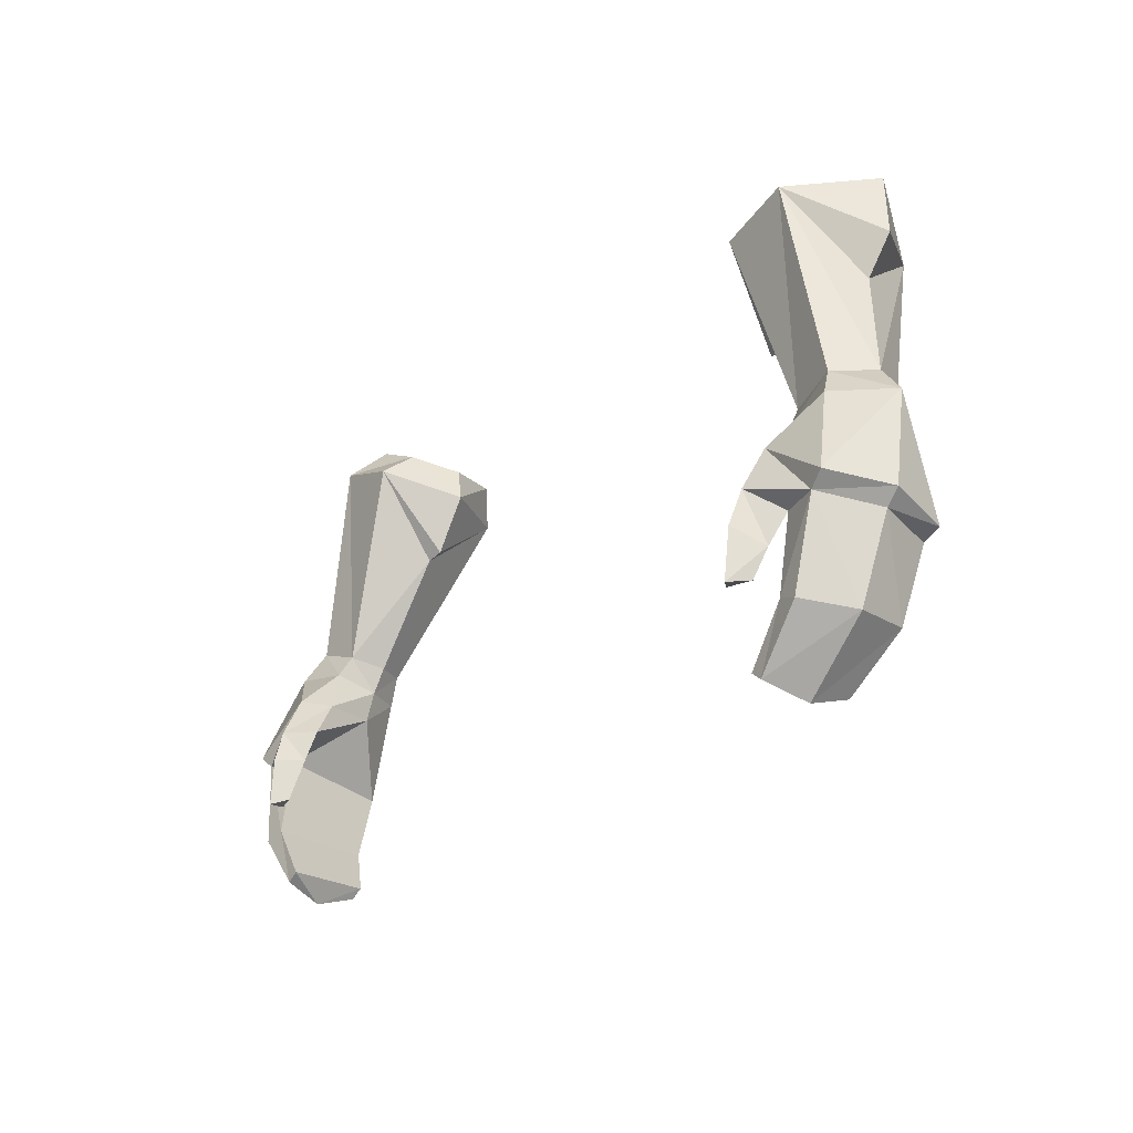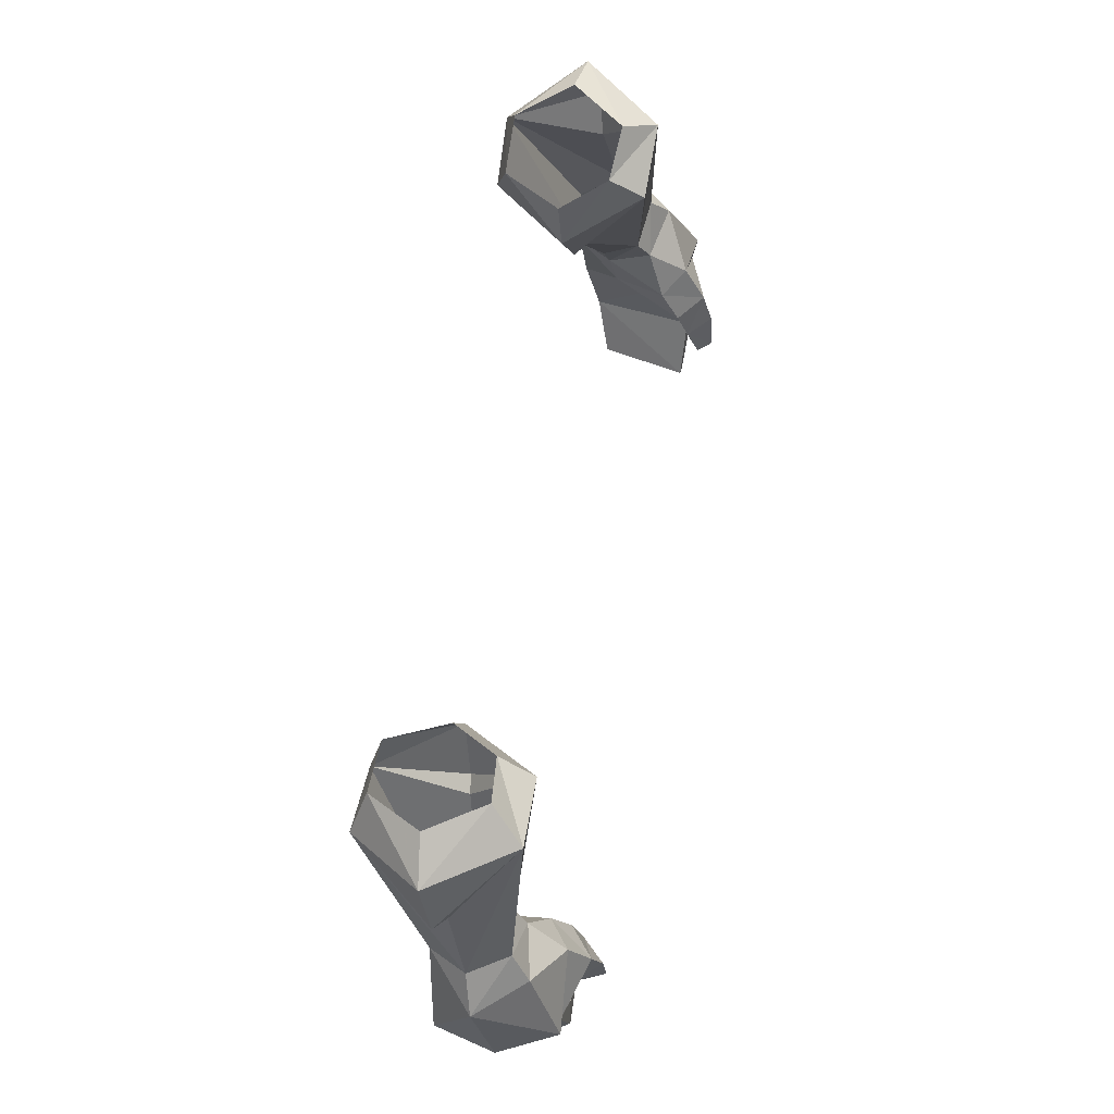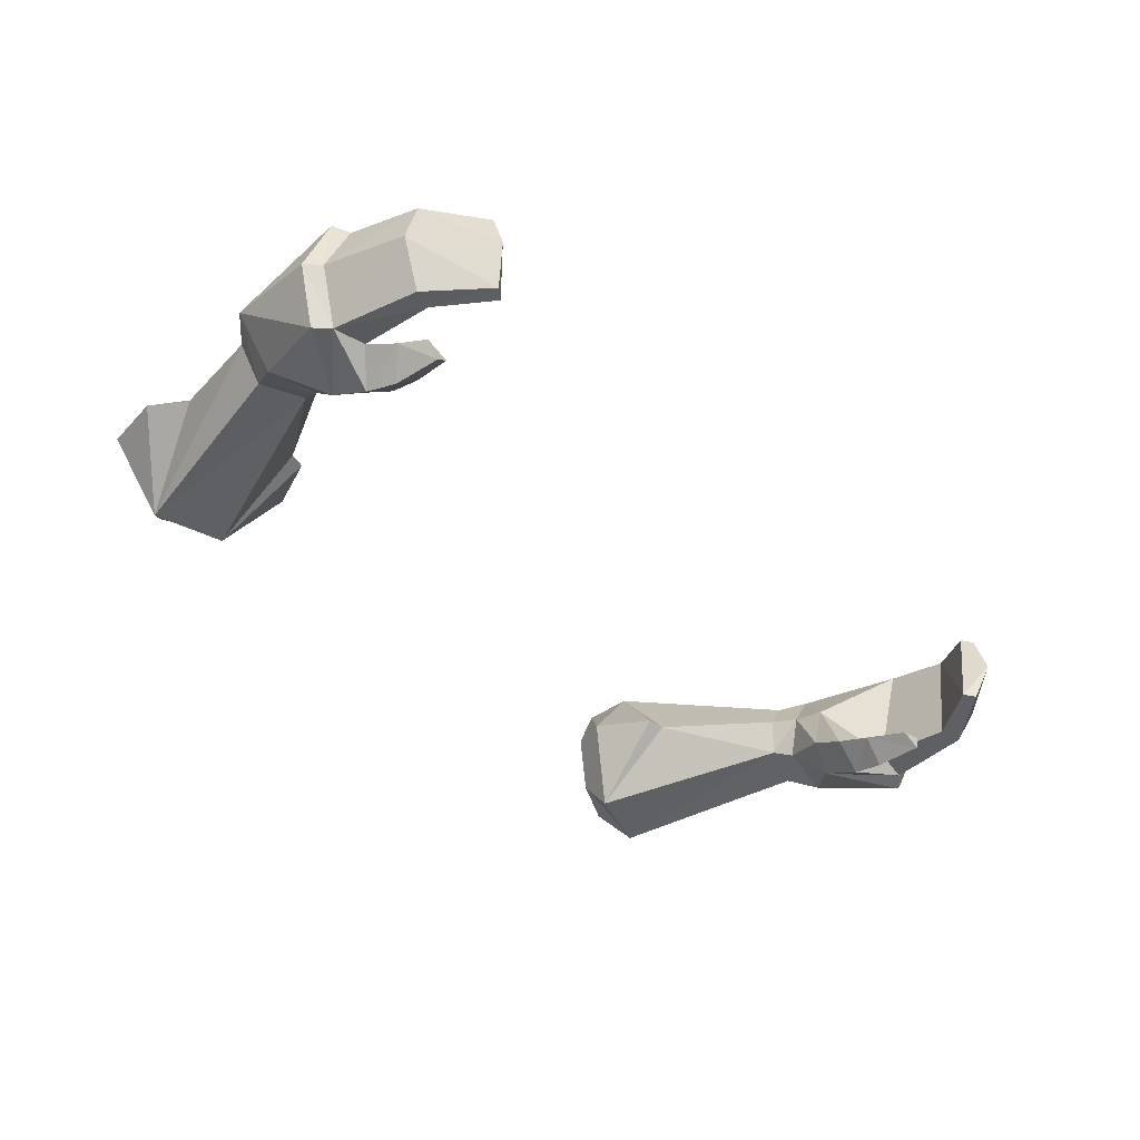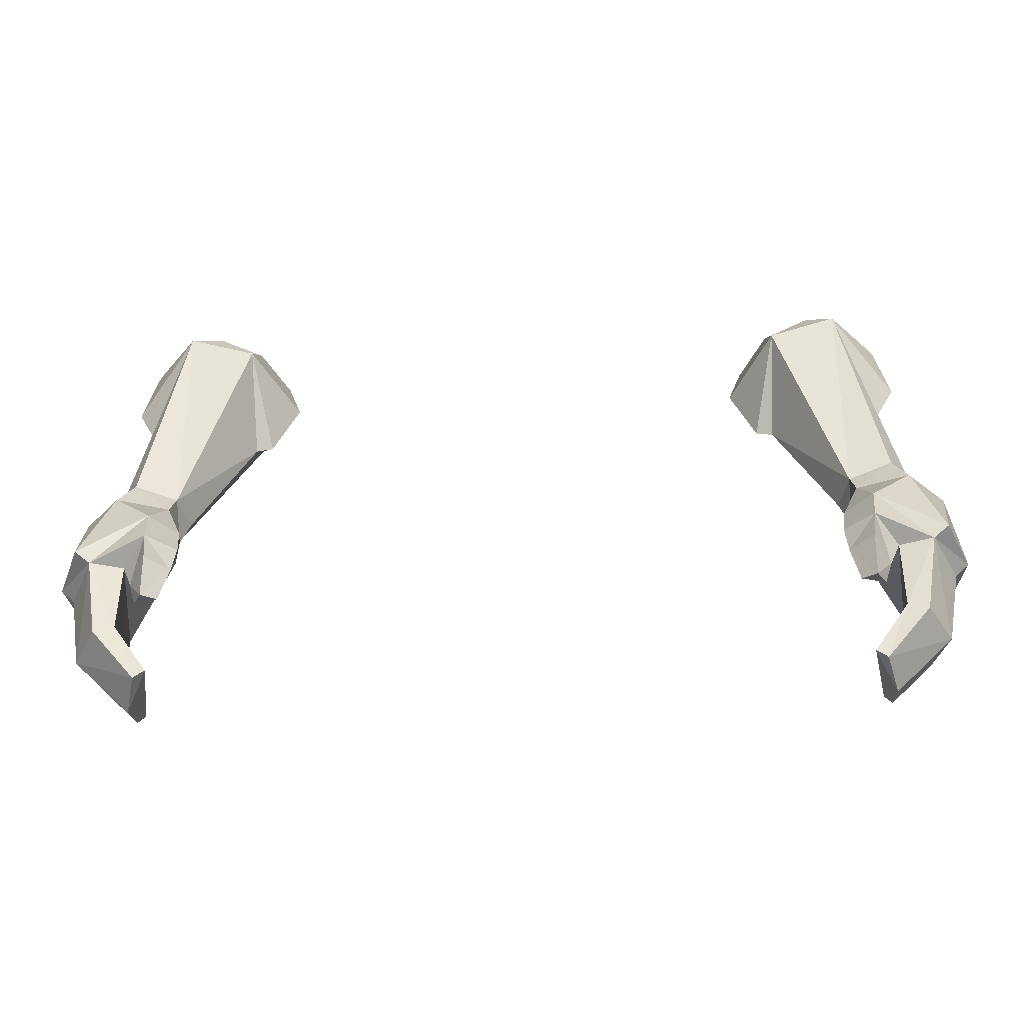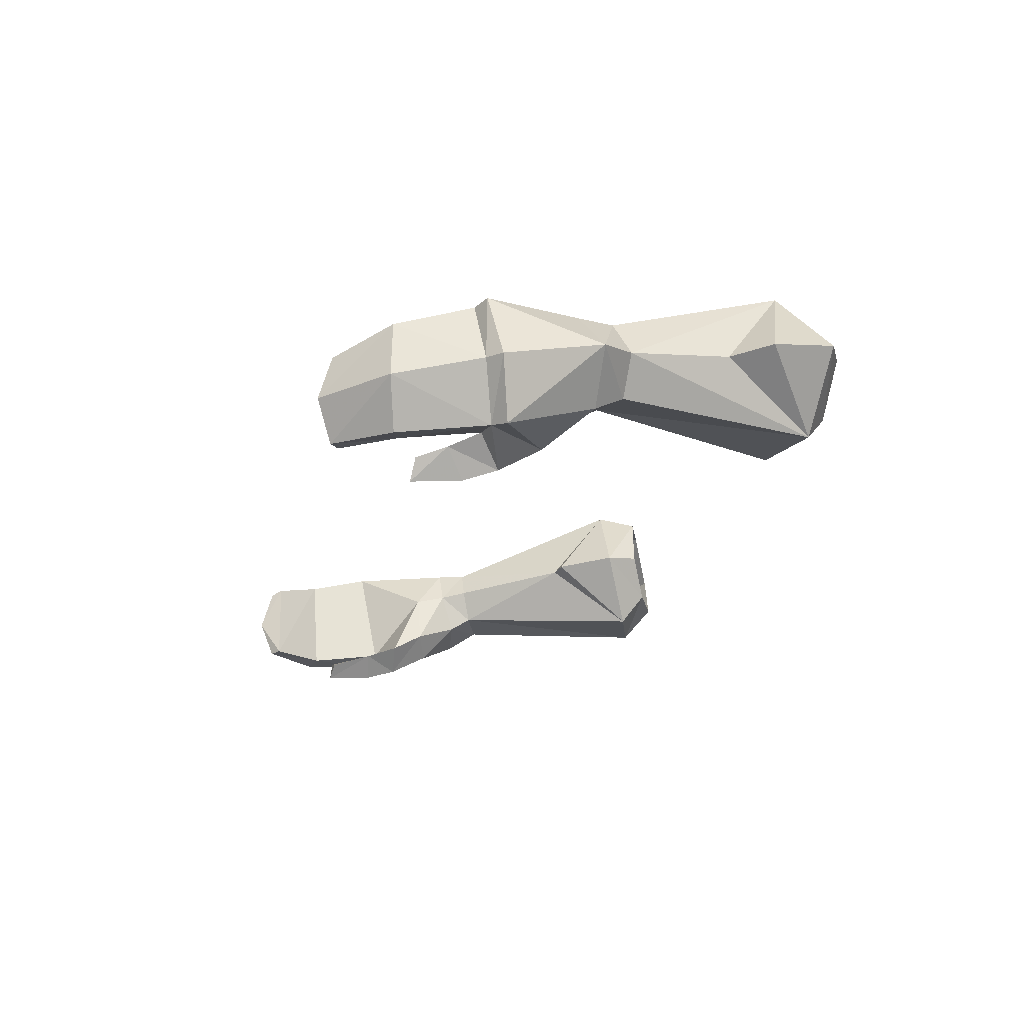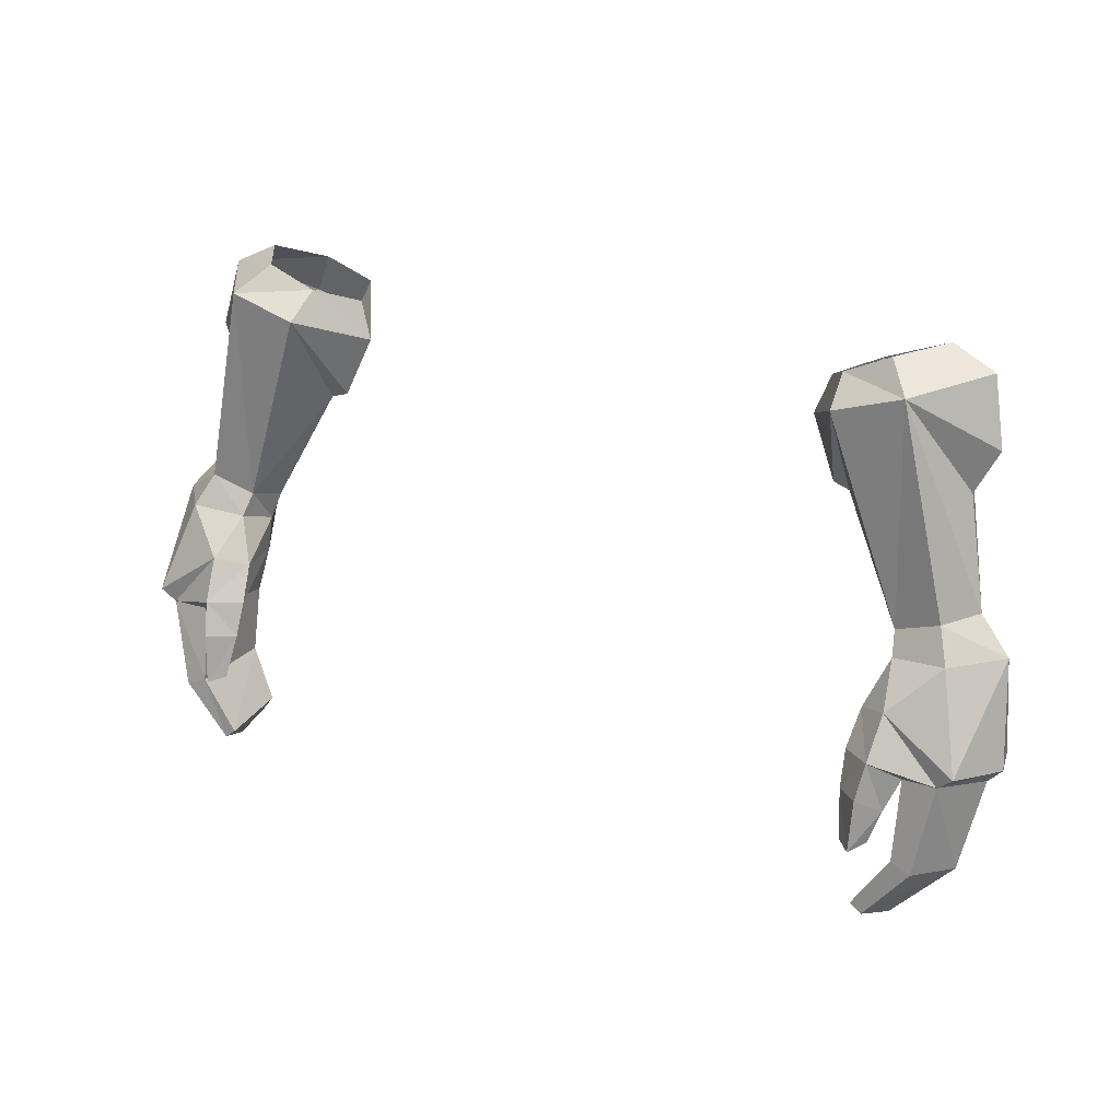
<metadata>
{"format":"obj","ext":"obj","renderer":"f3d","projection":"perspective","resolution":1024,"background":"white","views":[{"elev":-23.7,"azim":53.4,"up":"+Z"},{"elev":66.4,"azim":-80.1,"up":"+Z"},{"elev":-43.8,"azim":132.0,"up":"+Y"},{"elev":-36.3,"azim":3.0,"up":"+Z"},{"elev":-20.3,"azim":-101.3,"up":"+Y"},{"elev":21.3,"azim":30.3,"up":"+Z"}]}
</metadata>
<code>
g warrior_glove_female_35060
v 12.71 -1.571 50.27
v 11.3 -1.377 49.79
v 11.43 -1.786 49.1
v 13.13 -2.149 49.3
v 11.27 -0.4733 48.67
v 10.98 -0.2997 49.52
v 11.51 0.5856 49.53
v 11.92 0.6391 48.63
v 11.27 -0.4733 48.67
v 10.98 -0.2997 49.52
v 12.83 0.7918 49.96
v 13.14 0.7723 48.8
v 13.68 0.5387 45.54
v 12.79 0.536 45.41
v 10.83 -2.35 47.67
v 10.66 -2.966 46.6
v 11.59 -3.722 46.66
v 11.74 -3.018 47.96
v 11.43 -4.071 45.61
v 11.97 -3.239 45.07
v 12.35 -2.864 46
v 10.71 -3.353 45.52
v 10.66 -2.966 46.6
v 12.35 -2.864 46
v 11.97 -3.239 45.07
v 11.36 -4.193 44.05
v 11.68 -3.536 44.15
v 11.68 -3.536 44.15
v 10.91 -3.753 44.17
v 12.72 0.03538 43.38
v 13.28 -0.02828 43.19
v 14.31 -1.338 45.78
v 13.75 -1.853 43.09
v 11.66 -0.4713 41.91
v 11.87 -0.626 41.57
v 11.86 -1.96 41.18
v 13.45 -3.078 46.1
v 12.29 -3.221 43.55
v 12.93 -3.323 43.32
v 11.15 -3.224 41.9
v 11.51 -3.246 41.64
v 11.15 -3.224 41.9
v 12.29 -3.221 43.55
v 11.87 -0.626 41.57
v 11.86 -1.96 41.18
v 10.71 -3.353 45.52
v 10.91 -3.753 44.17
v 11.45 2.905 55.72
v 9.39 2.837 55.11
v 9.072 0.2226 53.04
v 11.35 -1.742 56.62
v 9.169 -1.708 55.95
v 9.006 2.489 56.41
v 10.69 2.495 57.01
v 9.052 -0.6261 56.77
v 10.54 -0.7693 57.45
v 9.072 0.2226 53.04
v 14.43 -0.6557 49.31
v 13.46 -0.3799 50.36
v 11.26 -0.7261 47.63
v 14.75 -1.351 46.21
v 10.83 -2.35 47.67
v 11.36 -4.193 44.05
v 11.51 -3.246 41.64
v 13.93 -3.182 46.49
v 8.538 0.3038 53.19
v 13.01 0.6773 56.98
v 11.64 0.8607 57.62
v 14.19 0.6304 45.83
v 7.726 0.5591 55.05
v 8.538 0.3038 53.19
v 7.726 0.5591 55.05
v 12.78 0.1053 53.64
v 13.44 0.3482 54.91
v 8.166 0.7445 56.23
v 8.166 0.7445 56.23
v -12.72 -1.571 50.27
v -13.14 -2.149 49.3
v -11.44 -1.786 49.1
v -11.31 -1.377 49.79
v -11.28 -0.4733 48.67
v -10.99 -0.2998 49.52
v -11.53 0.5855 49.53
v -10.99 -0.2998 49.52
v -11.28 -0.4733 48.67
v -11.93 0.6391 48.63
v -12.84 0.7917 49.96
v -13.15 0.7723 48.8
v -13.69 0.5387 45.54
v -12.8 0.5359 45.41
v -10.84 -2.35 47.67
v -11.75 -3.018 47.96
v -11.6 -3.722 46.66
v -10.67 -2.966 46.6
v -12.36 -2.864 46
v -11.98 -3.239 45.07
v -11.44 -4.071 45.61
v -10.72 -3.353 45.52
v -11.98 -3.239 45.07
v -12.36 -2.864 46
v -10.67 -2.966 46.6
v -11.69 -3.537 44.15
v -11.37 -4.193 44.05
v -11.69 -3.537 44.15
v -10.92 -3.753 44.17
v -12.73 0.03535 43.38
v -13.29 -0.02831 43.19
v -13.76 -1.853 43.09
v -14.32 -1.338 45.78
v -11.67 -0.4713 41.91
v -11.88 -0.6261 41.57
v -11.87 -1.96 41.18
v -13.46 -3.078 46.1
v -12.94 -3.323 43.32
v -12.3 -3.221 43.55
v -11.52 -3.246 41.64
v -11.16 -3.224 41.9
v -12.3 -3.221 43.55
v -11.16 -3.224 41.9
v -11.87 -1.96 41.18
v -11.88 -0.6261 41.57
v -10.92 -3.753 44.17
v -10.72 -3.353 45.52
v -11.46 2.904 55.72
v -9.401 2.837 55.11
v -9.083 0.2226 53.04
v -9.179 -1.708 55.95
v -11.36 -1.742 56.62
v -10.7 2.495 57.01
v -9.017 2.489 56.41
v -9.062 -0.6261 56.77
v -10.55 -0.7694 57.45
v -9.083 0.2226 53.04
v -14.44 -0.6558 49.31
v -13.47 -0.3799 50.36
v -11.27 -0.7262 47.63
v -14.76 -1.351 46.21
v -10.84 -2.35 47.67
v -11.37 -4.193 44.05
v -11.52 -3.246 41.64
v -13.94 -3.182 46.49
v -8.548 0.3038 53.19
v -11.65 0.8607 57.62
v -13.02 0.6773 56.98
v -14.2 0.6304 45.83
v -7.736 0.5591 55.05
v -8.548 0.3038 53.19
v -7.736 0.5591 55.05
v -12.79 0.1052 53.64
v -13.45 0.3482 54.91
v -8.176 0.7444 56.23
v -8.176 0.7444 56.23
f 1 2 3
f 3 4 1
f 5 3 2
f 2 6 5
f 7 8 9
f 9 10 7
f 11 12 8
f 8 7 11
f 13 14 8
f 8 12 13
f 15 16 17
f 17 18 15
f 17 19 20
f 20 21 17
f 22 23 24
f 24 25 22
f 20 19 26
f 26 27 20
f 28 29 22
f 22 25 28
f 30 14 13
f 13 31 30
f 31 13 32
f 32 33 31
f 34 30 31
f 31 35 34
f 31 33 36
f 36 35 31
f 37 21 38
f 38 39 37
f 38 40 41
f 41 39 38
f 41 36 33
f 33 39 41
f 30 34 42
f 42 43 30
f 33 32 37
f 37 39 33
f 24 14 30
f 30 43 24
f 34 44 45
f 45 42 34
f 26 19 46
f 46 47 26
f 17 16 46
f 46 19 17
f 48 11 7
f 7 49 48
f 7 10 50
f 50 49 7
f 2 1 51
f 51 52 2
f 48 49 53
f 53 54 48
f 55 52 51
f 51 56 55
f 2 52 57
f 57 6 2
f 11 58 12
f 1 58 59
f 14 60 8
f 37 32 61
f 17 37 18
f 18 4 3
f 18 3 15
f 15 3 5
f 60 62 9
f 21 37 17
f 62 60 23
f 29 28 63
f 60 14 24
f 23 60 24
f 9 8 60
f 42 45 64
f 65 4 18
f 52 66 57
f 11 48 59
f 56 67 68
f 61 32 69
f 52 70 66
f 71 72 49
f 51 59 73
f 51 73 74
f 52 55 70
f 72 53 49
f 48 54 67
f 12 58 69
f 61 58 65
f 48 74 73
f 50 71 49
f 74 67 51
f 48 67 74
f 18 37 65
f 65 37 61
f 69 13 12
f 32 13 69
f 58 61 69
f 58 4 65
f 1 4 58
f 11 59 58
f 55 75 70
f 56 51 67
f 54 68 67
f 72 76 53
f 48 73 59
f 51 1 59
f 77 78 79
f 79 80 77
f 81 82 80
f 80 79 81
f 83 84 85
f 85 86 83
f 87 83 86
f 86 88 87
f 89 88 86
f 86 90 89
f 91 92 93
f 93 94 91
f 93 95 96
f 96 97 93
f 98 99 100
f 100 101 98
f 96 102 103
f 103 97 96
f 104 99 98
f 98 105 104
f 106 107 89
f 89 90 106
f 107 108 109
f 109 89 107
f 110 111 107
f 107 106 110
f 107 111 112
f 112 108 107
f 113 114 115
f 115 95 113
f 115 114 116
f 116 117 115
f 116 114 108
f 108 112 116
f 106 118 119
f 119 110 106
f 108 114 113
f 113 109 108
f 100 118 106
f 106 90 100
f 110 119 120
f 120 121 110
f 103 122 123
f 123 97 103
f 93 97 123
f 123 94 93
f 124 125 83
f 83 87 124
f 83 125 126
f 126 84 83
f 80 127 128
f 128 77 80
f 124 129 130
f 130 125 124
f 131 132 128
f 128 127 131
f 80 82 133
f 133 127 80
f 87 88 134
f 77 135 134
f 90 86 136
f 113 137 109
f 93 92 113
f 92 79 78
f 92 91 79
f 91 81 79
f 136 85 138
f 95 93 113
f 138 101 136
f 105 139 104
f 136 100 90
f 101 100 136
f 85 136 86
f 119 140 120
f 141 92 78
f 127 133 142
f 87 135 124
f 132 143 144
f 137 145 109
f 127 142 146
f 147 125 148
f 128 149 135
f 128 150 149
f 127 146 131
f 148 125 130
f 124 144 129
f 88 145 134
f 137 141 134
f 124 149 150
f 126 125 147
f 150 128 144
f 124 150 144
f 92 141 113
f 141 137 113
f 145 88 89
f 109 145 89
f 134 145 137
f 134 141 78
f 77 134 78
f 87 134 135
f 131 146 151
f 132 144 128
f 129 144 143
f 148 130 152
f 124 135 149
f 128 135 77

</code>
